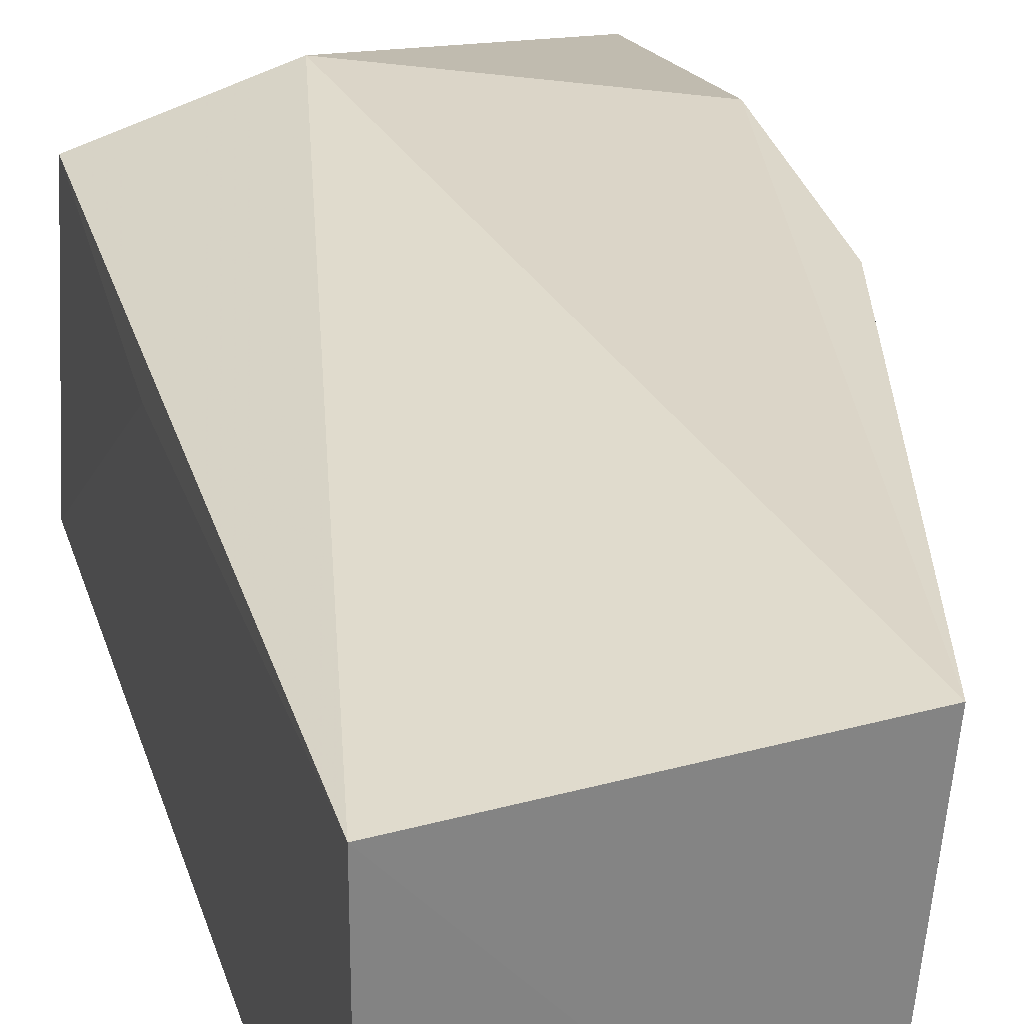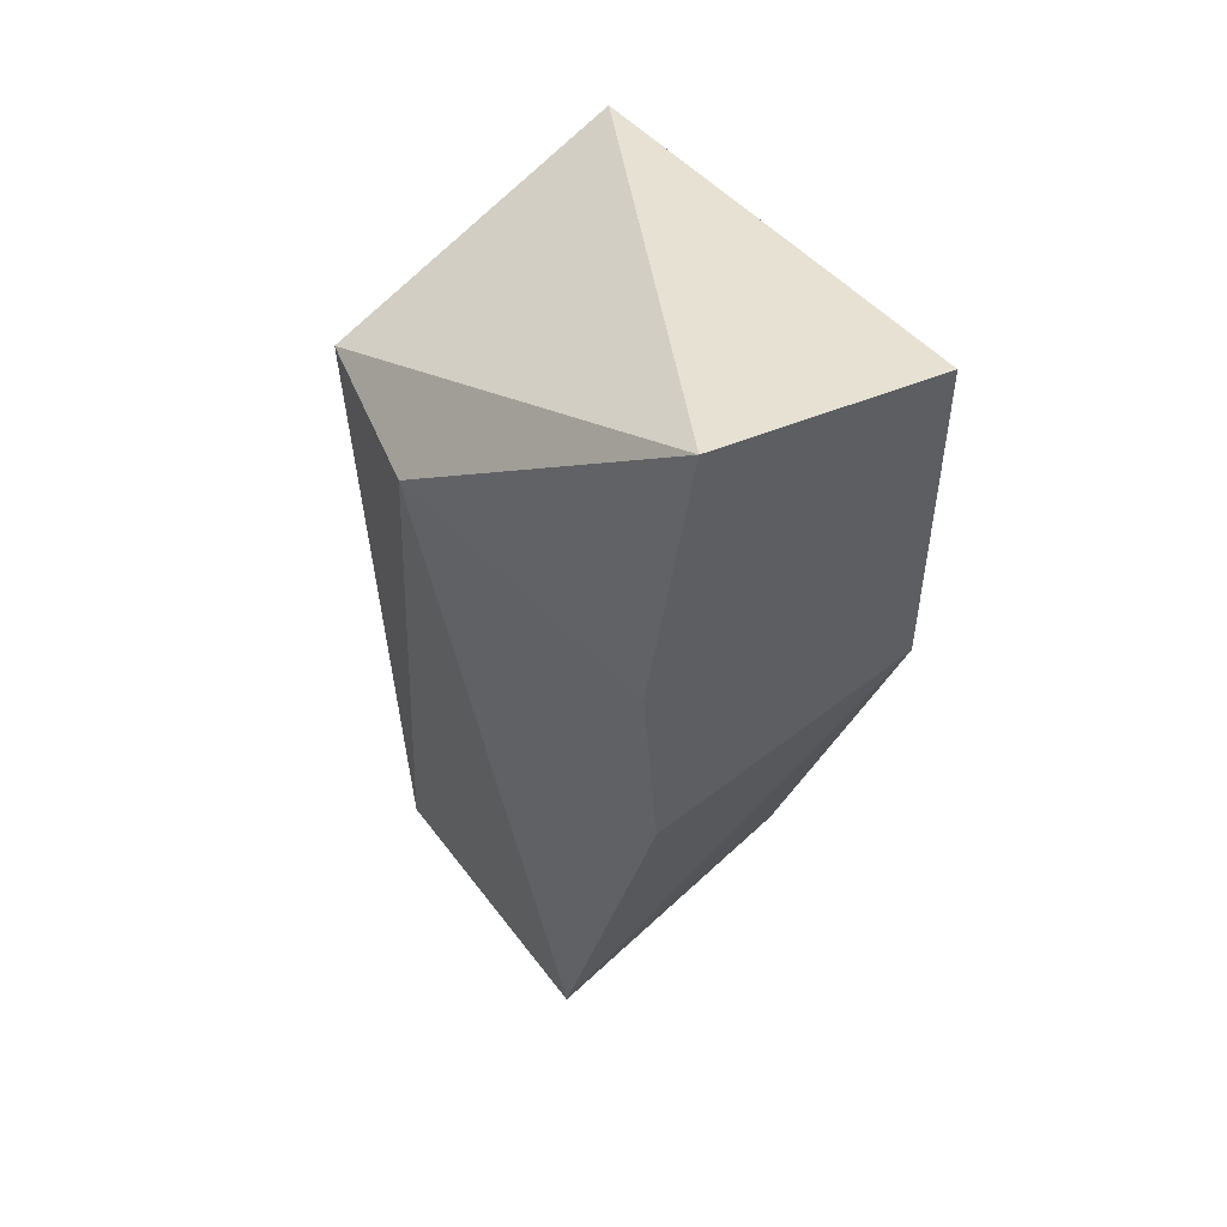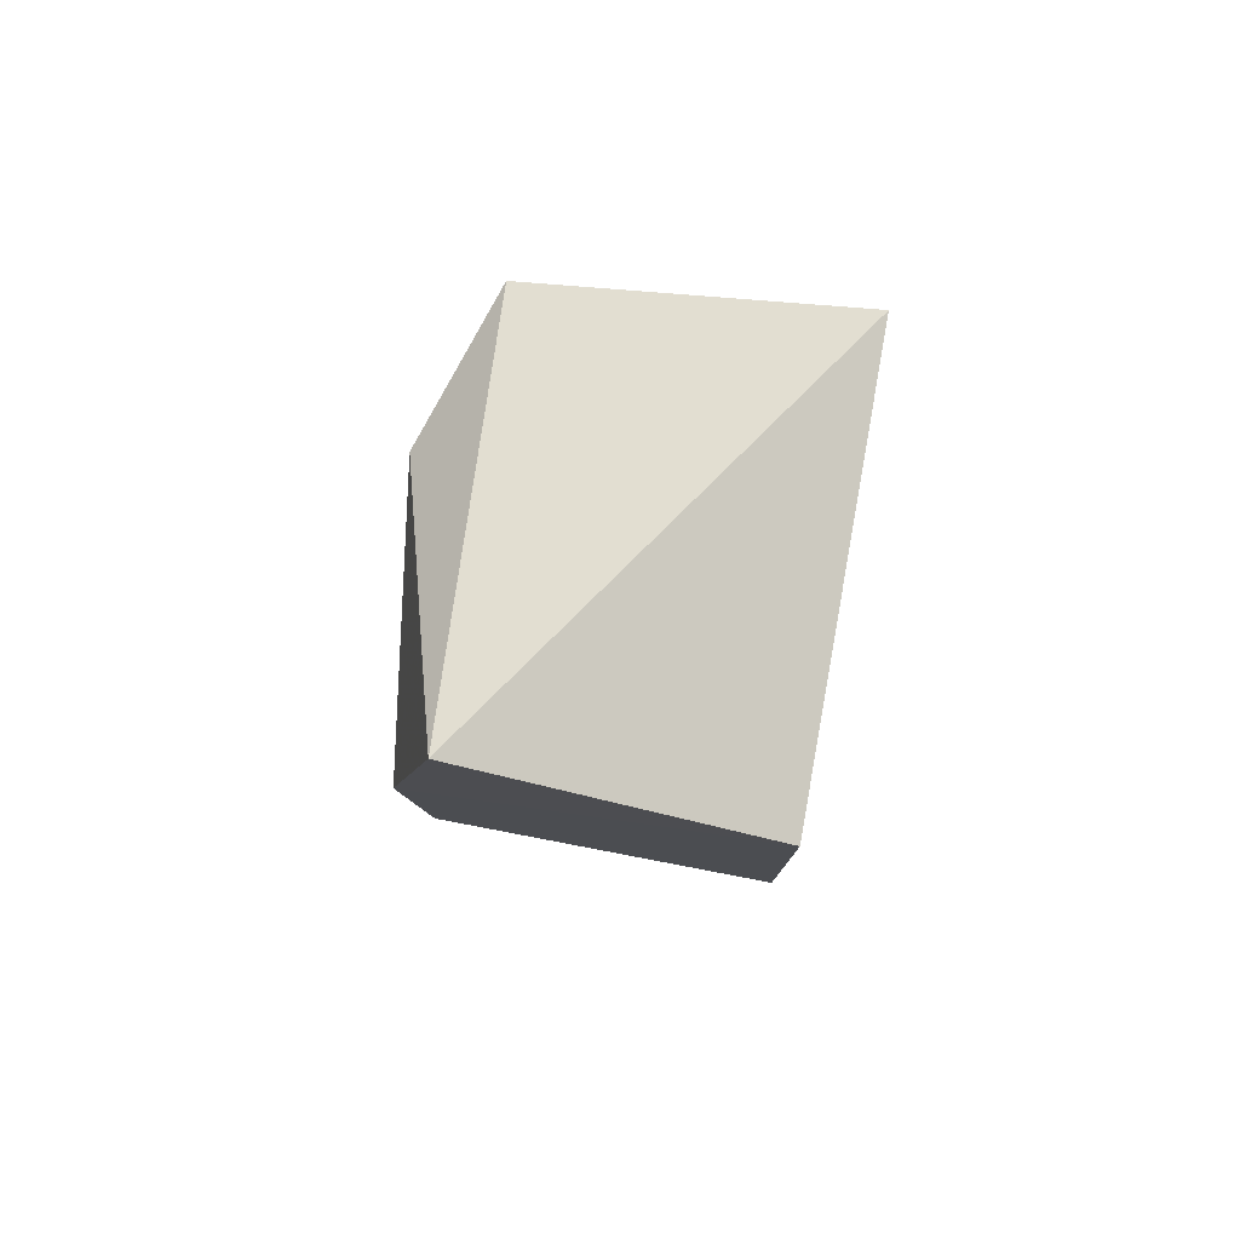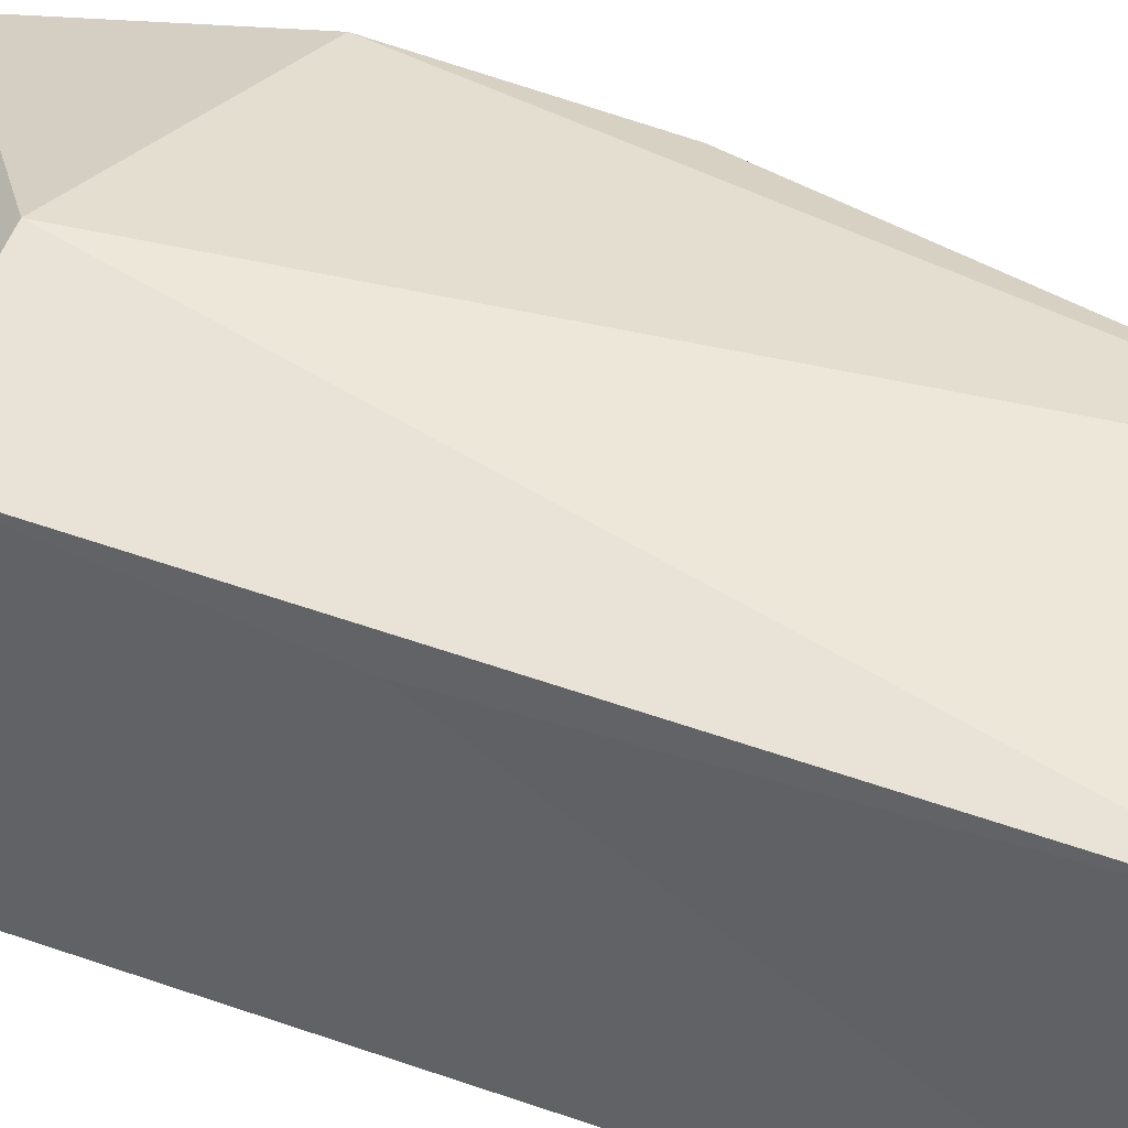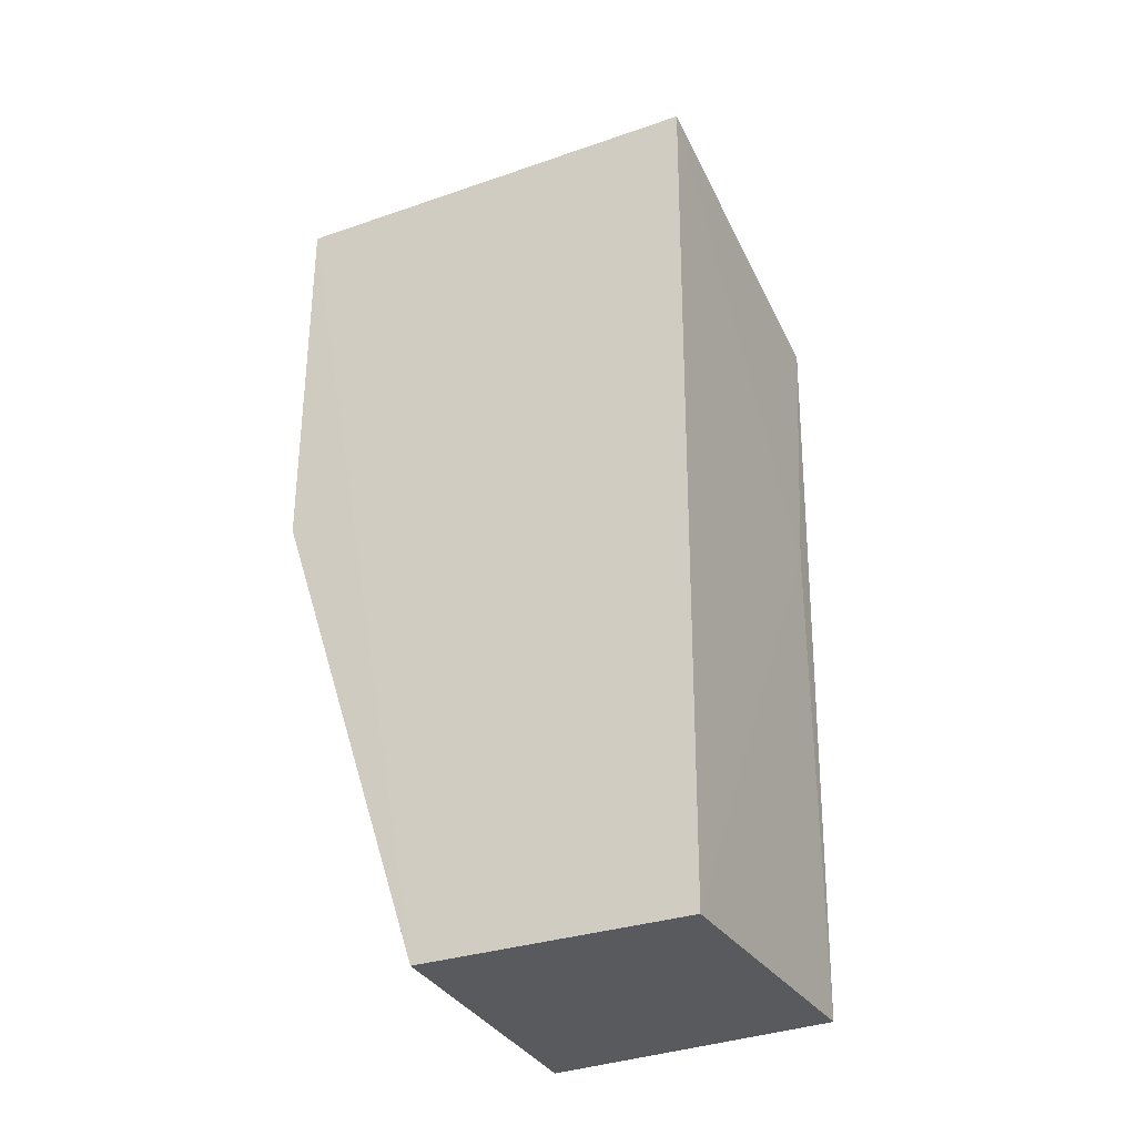
<metadata>
{"format":"obj","ext":"obj","renderer":"f3d","projection":"perspective","resolution":1024,"background":"white","views":[{"elev":28.7,"azim":-15.9,"up":"+Z"},{"elev":52.1,"azim":49.8,"up":"+Y"},{"elev":79.4,"azim":100.8,"up":"+Y"},{"elev":41.4,"azim":-67.3,"up":"+Z"},{"elev":-30.7,"azim":-152.8,"up":"+Y"}]}
</metadata>
<code>
v -0.03654 0.01055 0.01587
v -0.03652 0.001046 0.0151
v -0.03652 0.01755 0.001404
v -0.05537 0.01755 0.001595
v -0.05535 -0.02019 0.01427
v -0.03663 0.02177 0.01365
v -0.04226 -0.02015 0.01531
v -0.04359 -0.02016 0.001072
v -0.05535 0.01325 0.01531
v -0.05537 -0.02016 0.001204
v -0.03652 0.001042 0.001269
v -0.04838 0.01313 0.01749
v -0.05545 0.001007 0.01368
f 1 2 3
f 6 1 3
f 6 3 4
f 7 2 1
f 8 4 3
f 8 7 5
f 9 6 4
f 10 8 5
f 10 4 8
f 11 8 3
f 11 3 2
f 11 2 7
f 11 7 8
f 12 1 6
f 12 6 9
f 12 7 1
f 12 9 5
f 12 5 7
f 13 9 4
f 13 4 10
f 13 10 5
f 13 5 9

</code>
